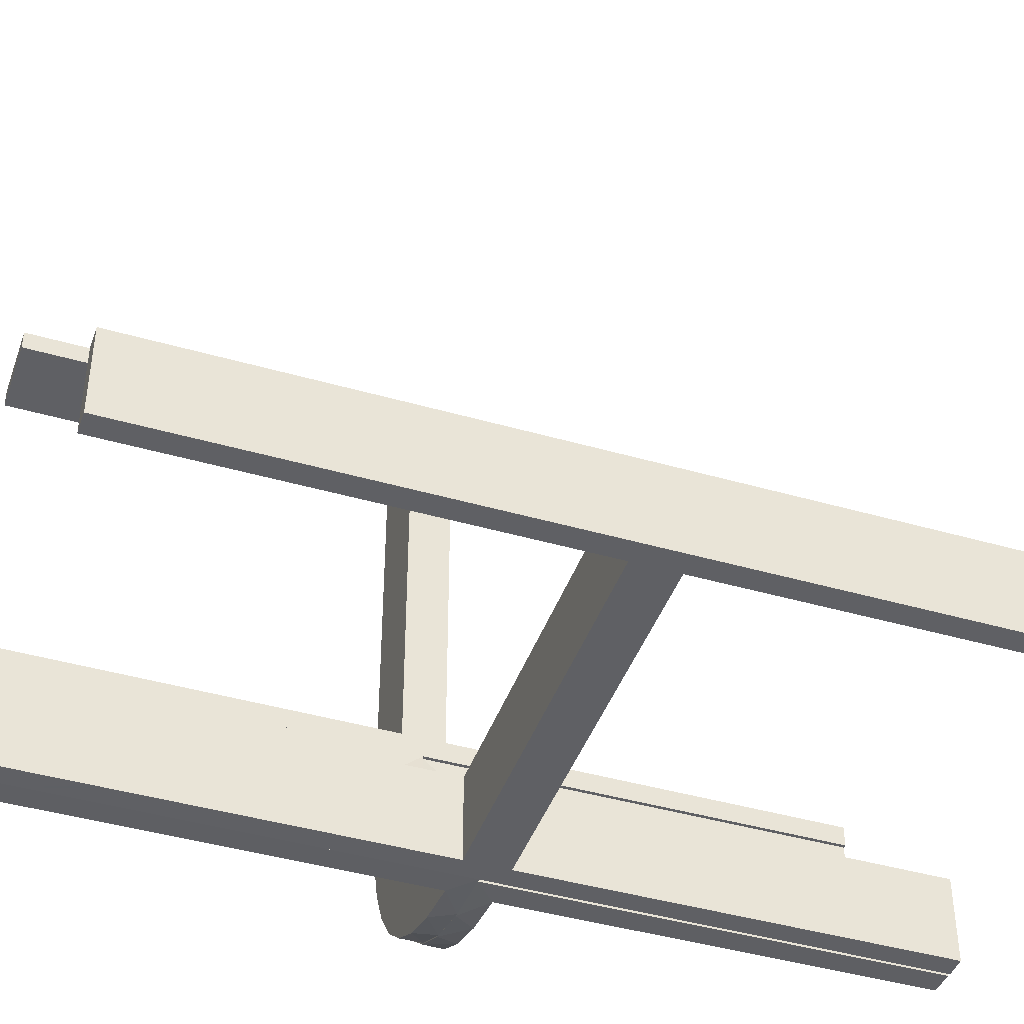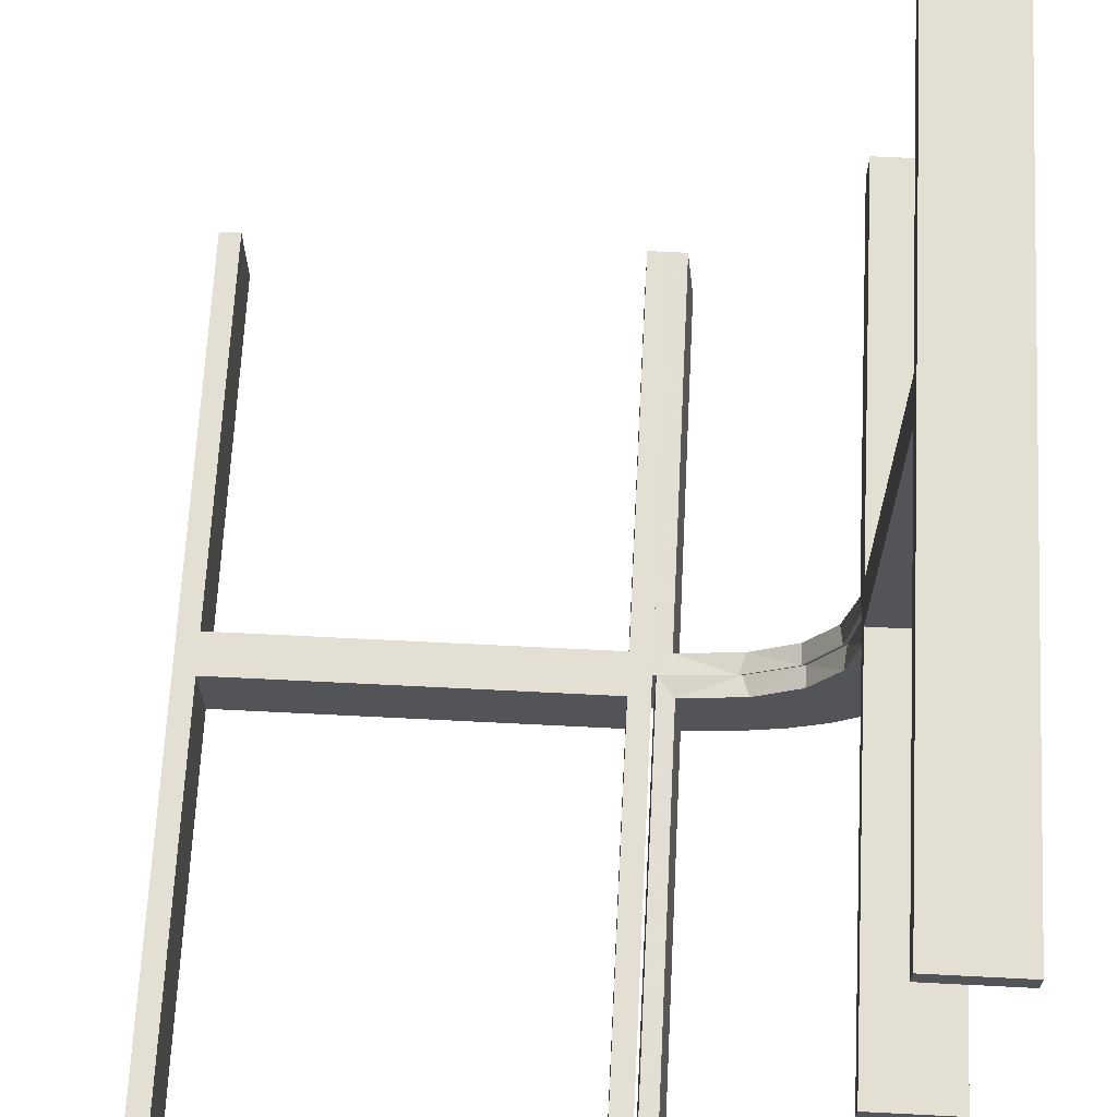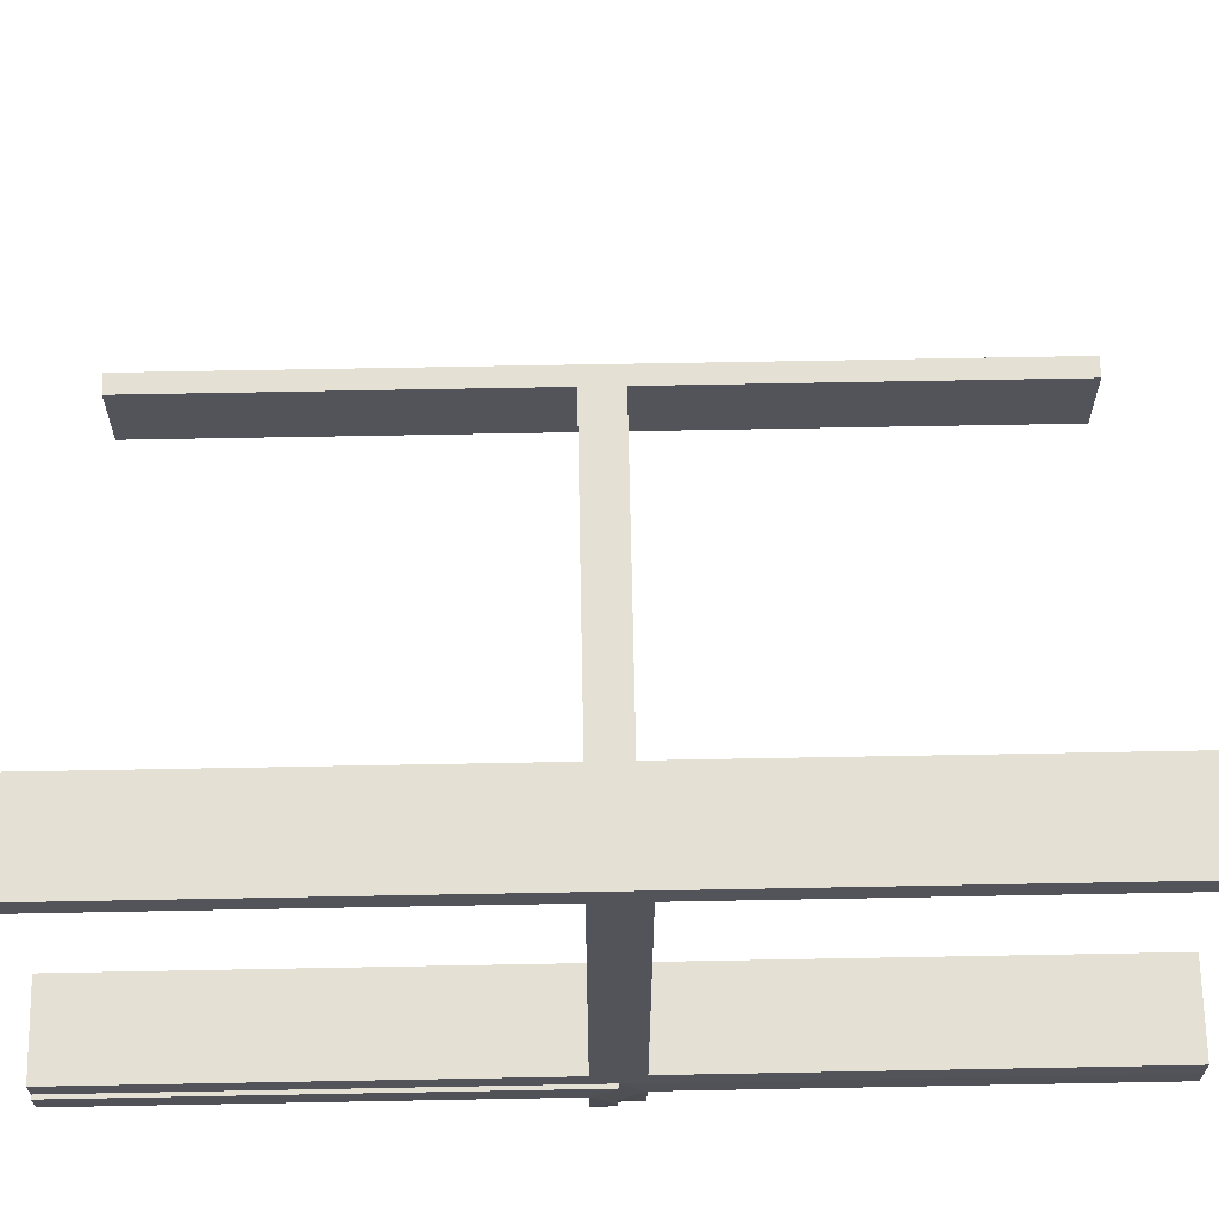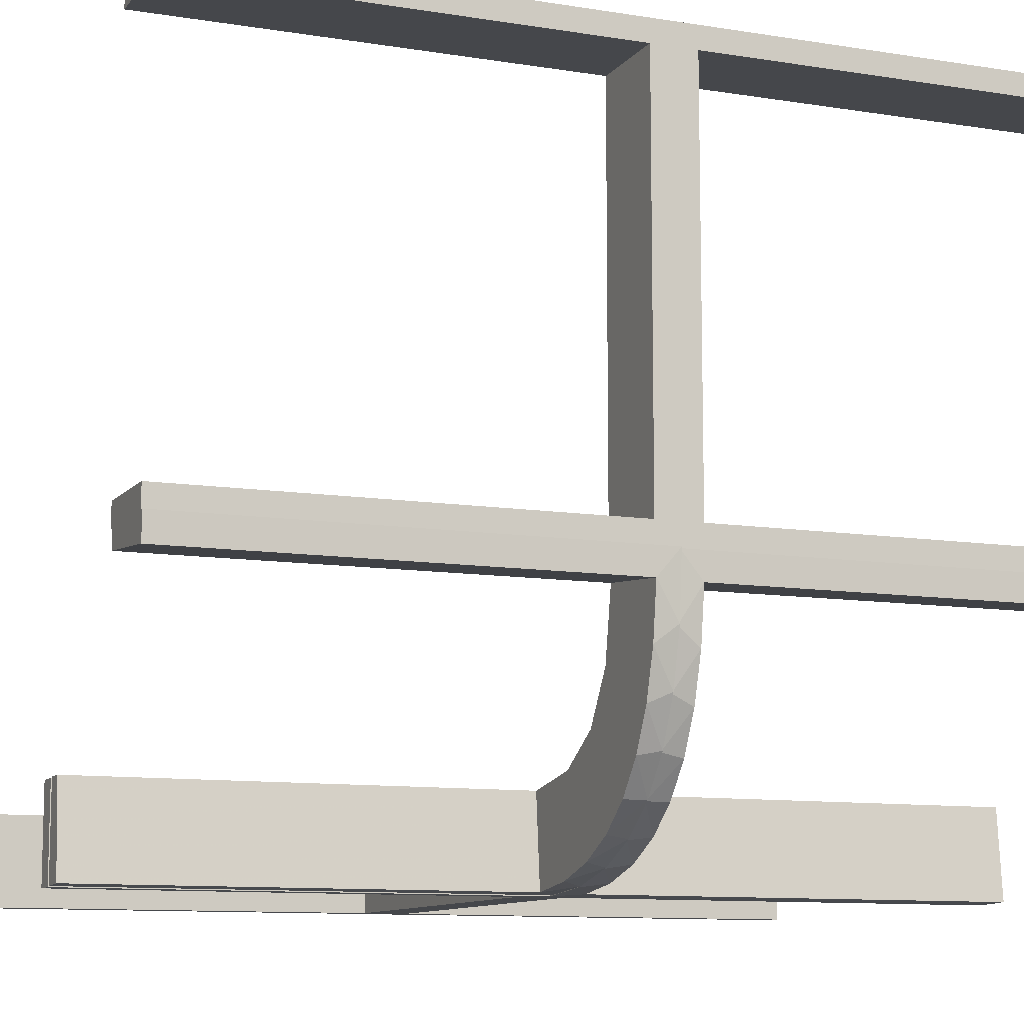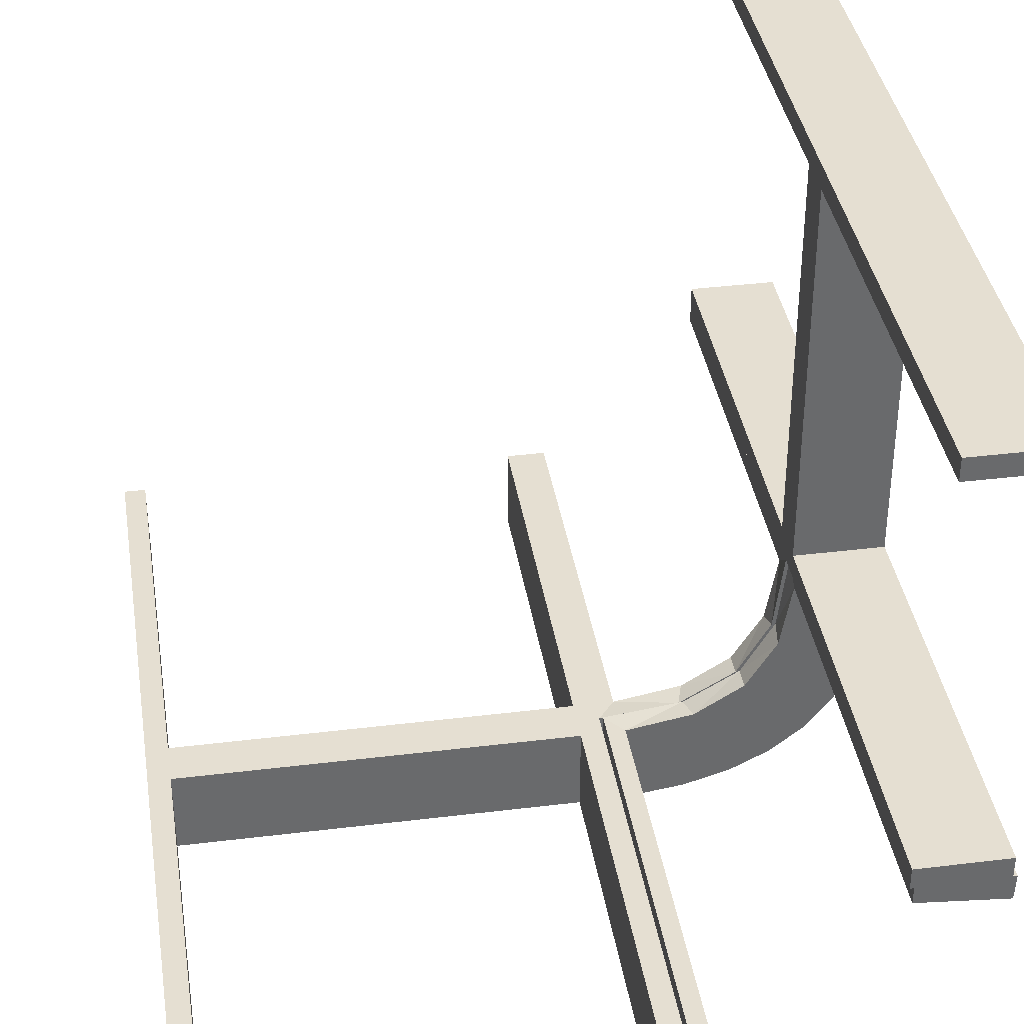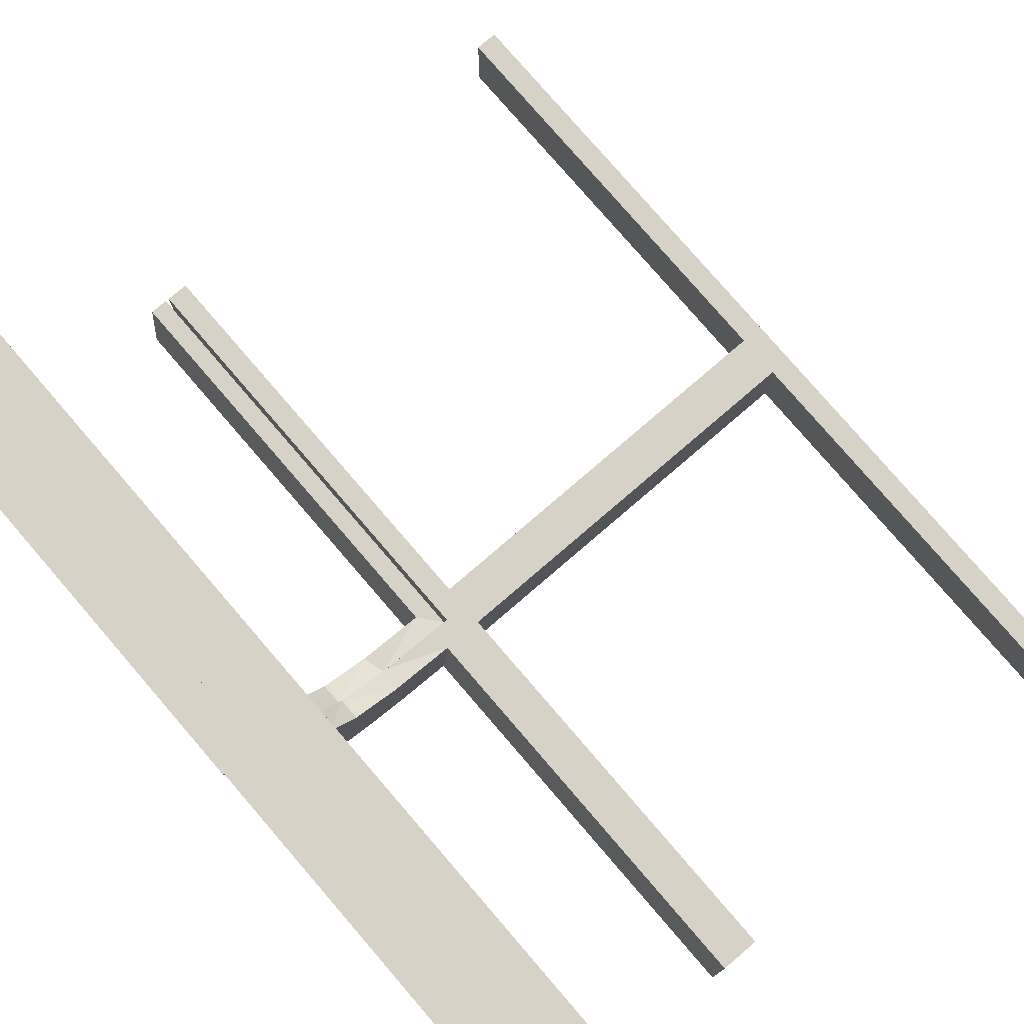
<metadata>
{"format":"obj","ext":"obj","renderer":"f3d","projection":"perspective","resolution":1024,"background":"white","views":[{"elev":-43.2,"azim":-108.9,"up":"+Y"},{"elev":67.1,"azim":2.9,"up":"+Y"},{"elev":66.1,"azim":88.9,"up":"+Y"},{"elev":-10.3,"azim":67.6,"up":"+Y"},{"elev":37.5,"azim":-8.9,"up":"+Y"},{"elev":78.4,"azim":139.3,"up":"+Y"}]}
</metadata>
<code>
v 0 -0.2 0
v 0 -0.2 -0.5
v 0 -0.2 0.5
v 0 -0.3 0
v 0 -0.3 -0.5
v 0 -0.3 0.5
v 0 -0.3 -0.25
v 0 -0.2 0
v 0 -0.2 -0.5
v 0.2944 -0.06937 0
v 0.134 -0.2789 0
v 0.03392 -0.298 0.2625
v 0.03392 -0.298 0.5
v 0.03392 -0.298 0.025
v 0.02041 -0.1999 -0.025
v 0.02041 -0.1999 -0.1833
v 0.02041 -0.1999 -0.3417
v 0.02041 -0.1999 -0.5
v 0.2798 -0.1401 0.025
v 0.2602 -0.18 0
v 0.2796 -0.1296 0
v 0.3 0 0
v 0.3 0 -0.5
v 0.004353 -0.2992 0
v 0.004353 -0.2992 0.5
v 0.004353 -0.1992 0
v 0.004353 -0.1992 0.25
v 0.004353 -0.1992 0.5
v 0.06937 -0.2944 0
v 0.1899 -0.2521 0.025
v 0.1891 -0.08911 0
v 0.1565 -0.1514 0
v 0.1565 -0.1514 0.025
v 0.2 0 0
v 0.2 0 -0.5
v 0.2 0 -0.25
v 0.2042 -0.01962 0.5
v 0.2042 -0.01962 0.3417
v 0.2042 -0.01962 0.1833
v 0.2042 -0.01962 0.025
v 0.2988 -0.02957 -0.025
v 0.2988 -0.02957 -0.5
v 0.2988 -0.02957 -0.2625
v 0.2528 -0.1855 -0.025
v 0.3044 0.0007887 0
v 0.3044 0.0007887 0.25
v 0.3044 0.0007887 0.5
v 0.08889 -0.2908 -0.025
v 0.07373 -0.2936 0
v 0.1409 -0.2755 -0.025
v 0.1935 -0.08832 0
v -0.5 -0.2 0
v -0.5 -0.2 -0.5
v -0.5 -0.2 0.5
v -0.5 -0.3 0
v -0.5 -0.3 -0.5
v -0.5 -0.3 0.5
v 0.2987 -0.06859 0
v 0.2908 -0.08889 -0.025
v -0.025 -0.2 -0.025
v -0.025 -0.2 -0.5
v -0.025 -0.2 0.5
v -0.025 -0.2 0.025
v -0.025 -0.3 -0.025
v -0.025 -0.3 -0.5
v -0.025 -0.3 0.5
v -0.025 -0.3 0.025
v 0.1808 -0.2558 0
v 0.3 0 0
v 0.3 0 -0.5
v 0.3 0 0.5
v 0.3 0.025 -0.025
v 0.3 0.025 -0.5
v 0.3 0.025 0.5
v 0.3 0.025 0.025
v 0.3 0.5 0
v 0.3 0.5 -0.5
v 0.3 0.5 0.5
v 0.3 0.475 -0.025
v 0.3 0.475 -0.5
v 0.3 0.475 0.5
v 0.3 0.475 0.025
v 0.2229 -0.2229 0
v 0.2229 -0.2229 -0.025
v 0.02476 -0.1991 0.5
v 0.02476 -0.1991 0.3417
v 0.02476 -0.1991 0.1833
v 0.02476 -0.1991 0.025
v 0.08911 -0.1891 0
v 0.284 -0.1289 0
v 0.2755 -0.1409 -0.025
v 0.1452 -0.2747 0.025
v 0.2558 -0.1808 0
v 0.2952 -0.0881 0.025
v 0.1865 -0.09678 -0.025
v 0.09678 -0.1865 -0.025
v 0.1852 -0.255 0
v 0.1855 -0.2528 -0.025
v 0.2044 0.0007887 0
v 0.2044 0.0007887 0.5
v 0.1521 -0.1521 0
v 0.1521 -0.1521 -0.025
v 0.3031 -0.02878 0.2625
v 0.3031 -0.02878 0.5
v 0.3031 -0.02878 0.025
v 0.2272 -0.2221 0
v 0.2272 -0.2221 0.025
v 0.1999 -0.02041 -0.025
v 0.1999 -0.02041 -0.1833
v 0.1999 -0.02041 -0.3417
v 0.1999 -0.02041 -0.5
v 0.09346 -0.1883 0
v 0.1296 -0.2796 0
v 0.2572 -0.1847 0.025
v 0.02957 -0.2988 -0.025
v 0.02957 -0.2988 -0.5
v 0.02957 -0.2988 -0.2625
v 0.09324 -0.29 0.025
v 0.2 0 0
v 0.2 0 -0.5
v 0.2 0 0.5
v 0.2 0.025 -0.025
v 0.2 0.025 -0.5
v 0.2 0.025 0.5
v 0.2 0.025 0.025
v 0.2 0.5 0
v 0.2 0.5 -0.5
v 0.2 0.5 0.5
v 0.2 0.475 -0.025
v 0.2 0.475 -0.5
v 0.2 0.475 0.5
v 0.2 0.475 0.025
v 0.1909 -0.09599 0.025
v -0.475 -0.2 -0.025
v -0.475 -0.2 -0.5
v -0.475 -0.2 0.5
v -0.475 -0.2 0.025
v -0.475 -0.3 -0.025
v -0.475 -0.3 -0.5
v -0.475 -0.3 0.5
v -0.475 -0.3 0.025
v 0.1011 -0.1857 0.025
f 53 52 134
f 60 134 52
f 1 2 60
f 52 1 60
f 56 139 138
f 64 55 138
f 4 64 5
f 55 64 4
f 55 4 1
f 4 5 2
f 56 55 52
f 138 139 135
f 65 64 60
f 64 138 134
f 56 53 135
f 65 61 2
f 53 134 135
f 2 61 60
f 56 138 55
f 64 65 5
f 55 1 52
f 4 2 1
f 56 52 53
f 138 135 134
f 65 60 61
f 64 134 60
f 56 135 139
f 65 2 5
f 54 52 137
f 63 137 52
f 1 3 63
f 52 1 63
f 57 140 141
f 67 55 141
f 4 67 6
f 55 67 4
f 55 4 1
f 4 6 3
f 57 55 52
f 141 140 136
f 66 67 63
f 67 141 137
f 57 54 136
f 66 62 3
f 54 137 136
f 3 62 63
f 57 141 55
f 67 66 6
f 55 1 52
f 4 3 1
f 57 52 54
f 141 136 137
f 66 63 62
f 67 137 63
f 57 136 140
f 66 3 6
f 8 89 29
f 89 101 68
f 113 29 89
f 68 101 83
f 93 83 101
f 101 31 93
f 31 34 10
f 10 21 31
f 59 41 108
f 108 95 59
f 44 102 84
f 44 91 95
f 102 44 95
f 102 96 98
f 48 96 15
f 15 115 48
f 48 50 96
f 84 102 98
f 36 110 35
f 109 110 36
f 109 36 34
f 108 34 31
f 101 102 95
f 9 18 17
f 16 9 17
f 8 9 16
f 89 96 101
f 8 15 89
f 16 15 8
f 43 23 42
f 22 23 43
f 41 59 10
f 59 91 21
f 83 93 44
f 93 21 91
f 84 98 83
f 98 50 68
f 5 7 117
f 7 115 117
f 48 115 29
f 4 115 7
f 29 113 48
f 7 5 9
f 4 7 8
f 9 8 7
f 36 22 34
f 23 36 35
f 22 36 23
f 15 16 115
f 17 18 116
f 16 17 117
f 111 110 42
f 41 109 108
f 109 41 43
f 110 109 43
f 5 18 9
f 18 5 116
f 111 23 35
f 23 111 42
f 8 29 4
f 89 68 113
f 31 21 93
f 34 22 10
f 95 91 59
f 96 50 98
f 110 111 35
f 109 34 108
f 108 31 95
f 101 95 31
f 96 102 101
f 15 96 89
f 22 43 41
f 41 10 22
f 59 21 10
f 83 44 84
f 93 91 44
f 98 68 83
f 50 113 68
f 5 117 116
f 115 4 29
f 113 50 48
f 16 117 115
f 17 116 117
f 110 43 42
f 39 40 99
f 99 40 51
f 33 32 133
f 38 39 100
f 99 100 39
f 100 37 38
f 32 33 142
f 112 142 88
f 87 27 26
f 28 86 85
f 86 28 27
f 87 86 27
f 45 58 105
f 46 45 105
f 19 94 90
f 90 20 19
f 47 46 103
f 20 106 114
f 30 107 106
f 97 11 92
f 11 49 118
f 49 24 14
f 12 14 24
f 12 25 13
f 12 24 25
f 99 51 58
f 51 32 20
f 99 58 45
f 20 32 106
f 97 106 32
f 112 97 32
f 112 26 49
f 112 11 97
f 49 11 112
f 27 24 26
f 25 27 28
f 24 27 25
f 46 47 100
f 45 46 99
f 100 99 46
f 13 85 86
f 12 13 86
f 87 88 14
f 86 87 12
f 118 14 88
f 88 142 118
f 30 33 107
f 30 92 142
f 33 30 142
f 33 133 114
f 133 40 94
f 133 19 114
f 94 19 133
f 40 39 105
f 104 38 37
f 38 104 103
f 39 38 103
f 37 100 47
f 47 104 37
f 25 28 85
f 85 13 25
f 40 133 51
f 32 51 133
f 32 142 112
f 112 88 26
f 87 26 88
f 58 94 105
f 46 105 103
f 94 58 90
f 20 114 19
f 47 103 104
f 106 107 114
f 30 106 97
f 97 92 30
f 11 118 92
f 49 14 118
f 51 90 58
f 51 20 90
f 26 24 49
f 87 14 12
f 142 92 118
f 33 114 107
f 40 105 94
f 39 103 105
f 77 76 79
f 72 79 76
f 69 70 72
f 76 69 72
f 127 130 129
f 122 126 129
f 119 122 120
f 126 122 119
f 126 119 69
f 119 120 70
f 127 126 76
f 129 130 80
f 123 122 72
f 122 129 79
f 127 77 80
f 123 73 70
f 77 79 80
f 70 73 72
f 127 129 126
f 122 123 120
f 126 69 76
f 119 70 69
f 127 76 77
f 129 80 79
f 123 72 73
f 122 79 72
f 127 80 130
f 123 70 120
f 78 76 82
f 75 82 76
f 69 71 75
f 76 69 75
f 128 131 132
f 125 126 132
f 119 125 121
f 126 125 119
f 126 119 69
f 119 121 71
f 128 126 76
f 132 131 81
f 124 125 75
f 125 132 82
f 128 78 81
f 124 74 71
f 78 82 81
f 71 74 75
f 128 132 126
f 125 124 121
f 126 69 76
f 119 71 69
f 128 76 78
f 132 81 82
f 124 75 74
f 125 82 75
f 128 81 131
f 124 71 121

</code>
